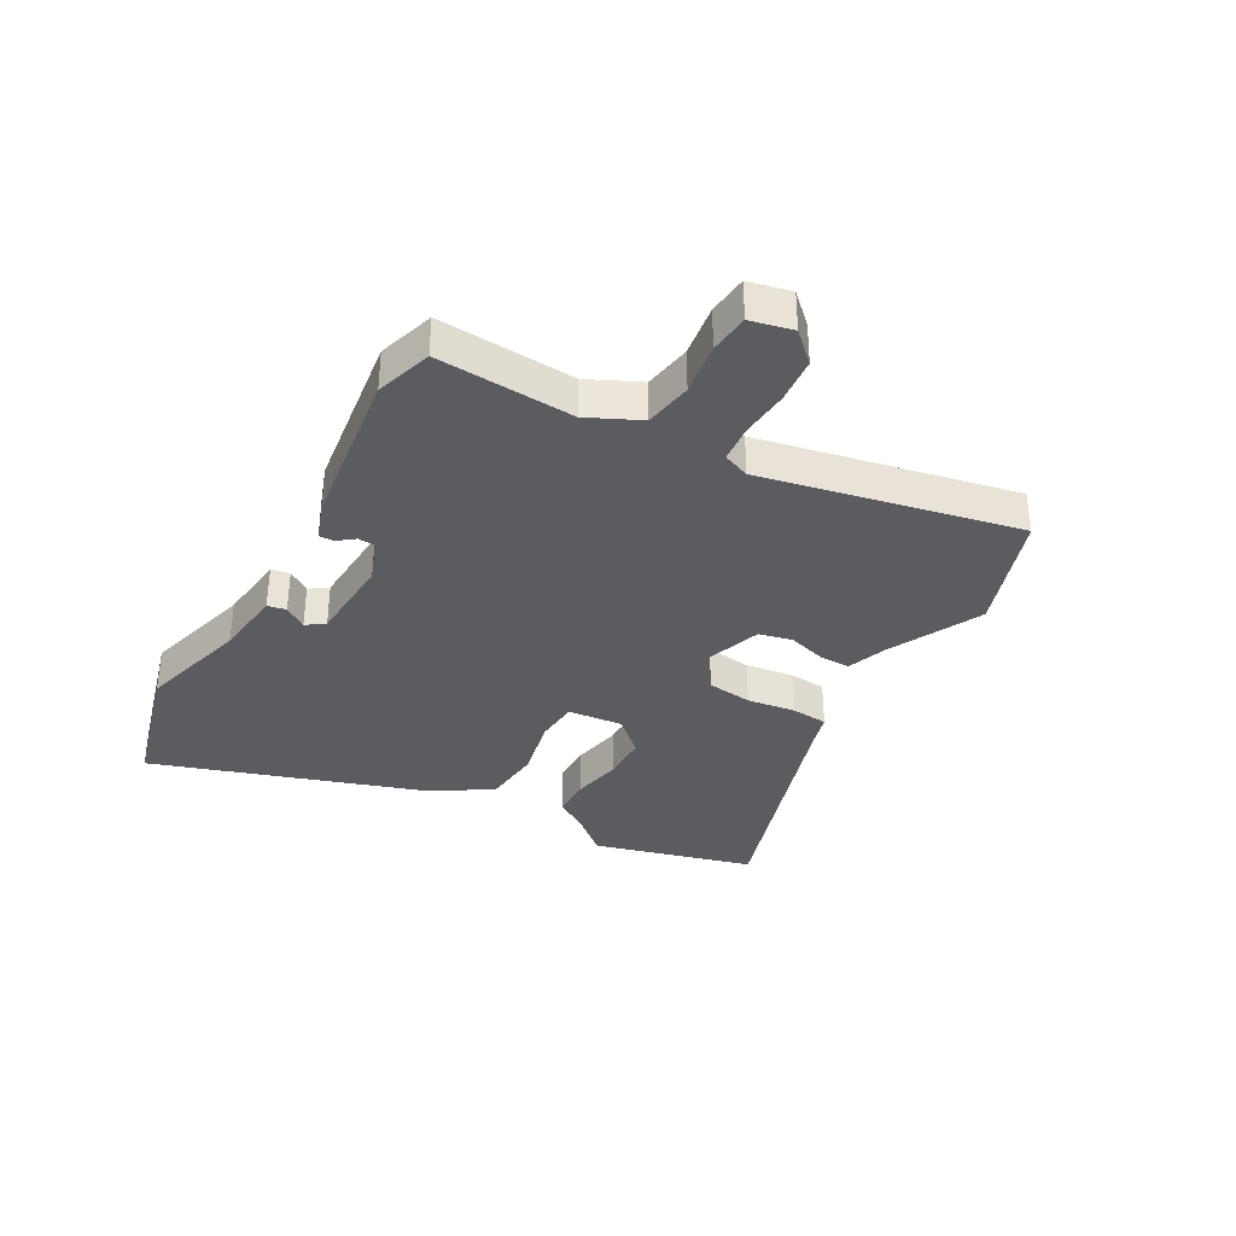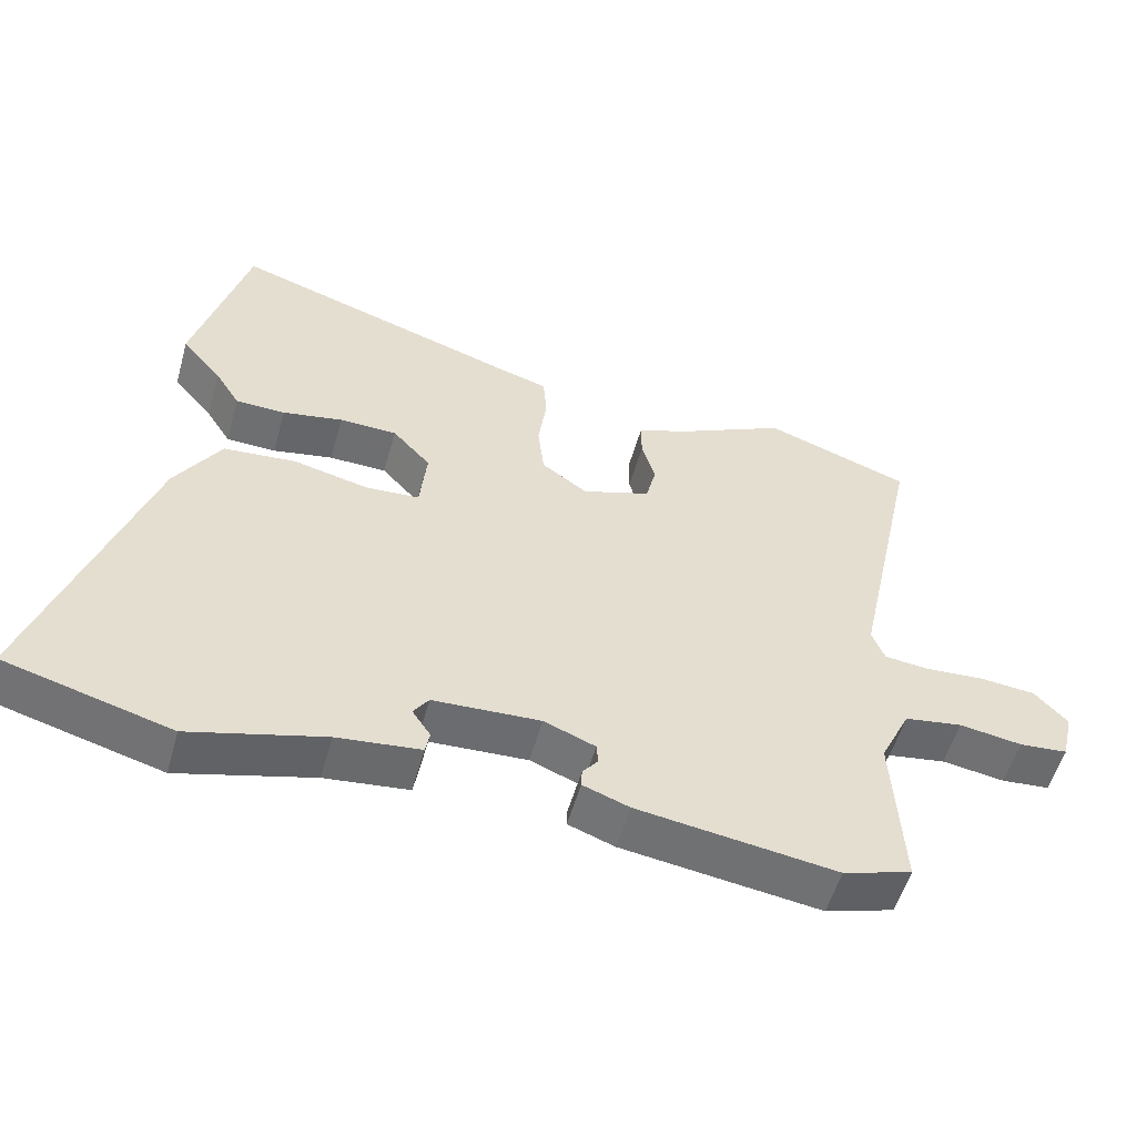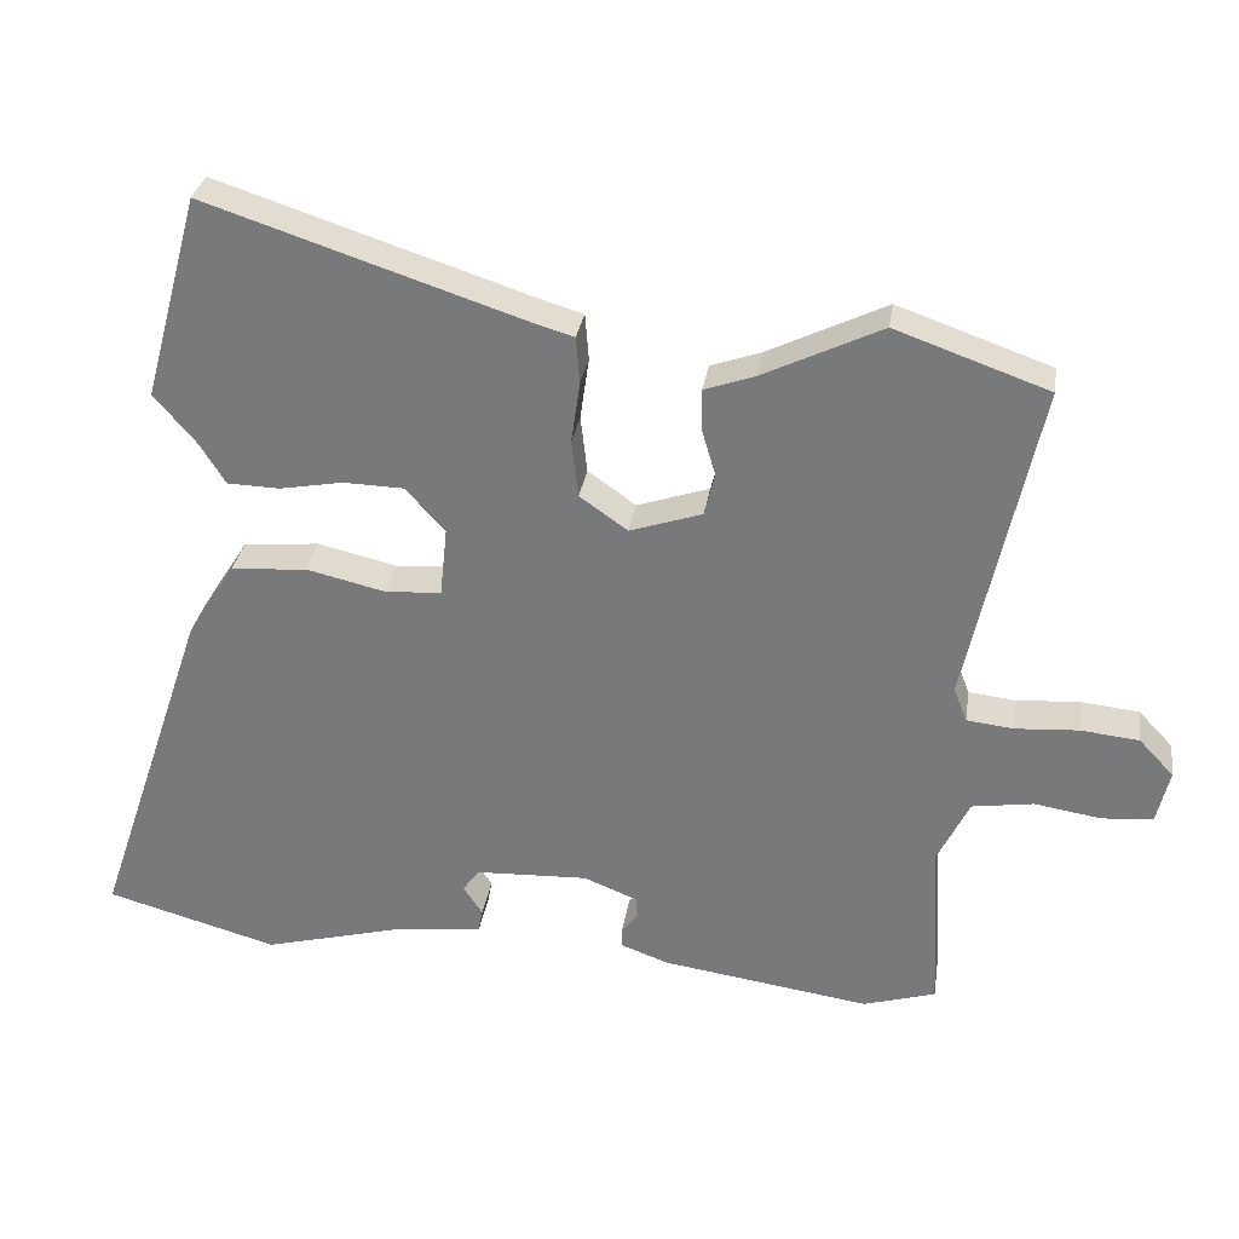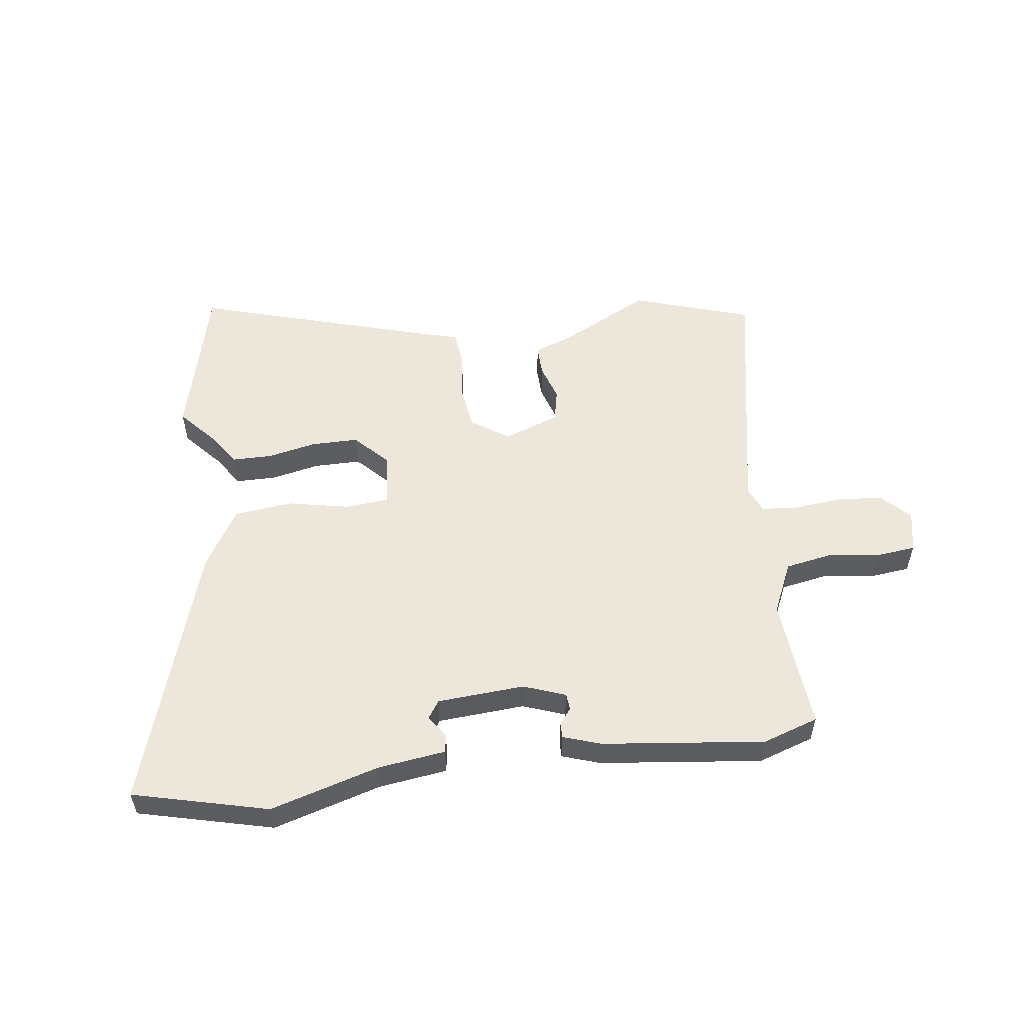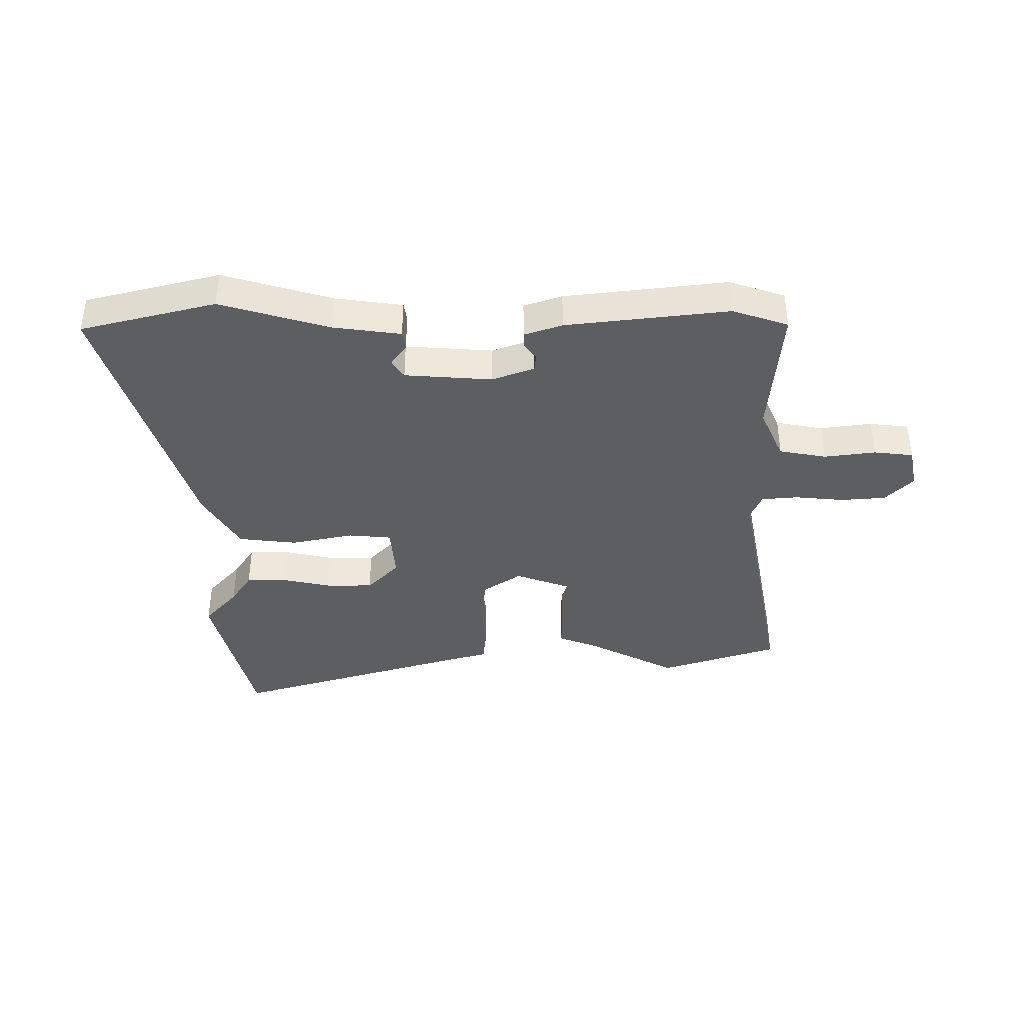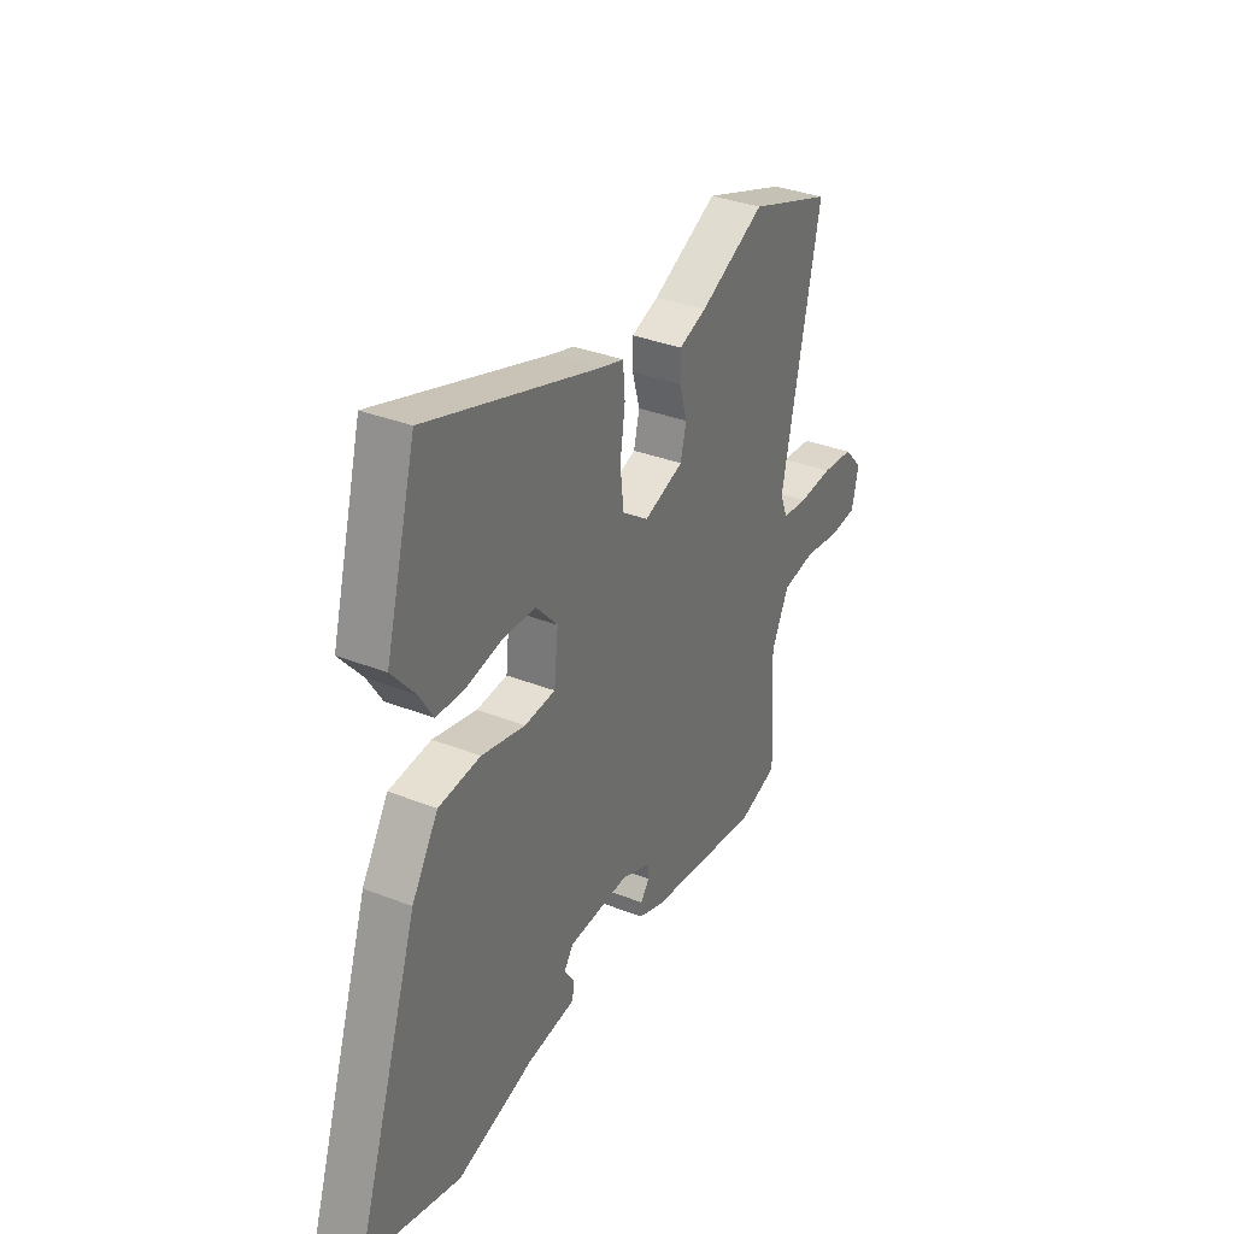
<metadata>
{"format":"obj","ext":"obj","renderer":"f3d","projection":"perspective","resolution":1024,"background":"white","views":[{"elev":-34.7,"azim":-119.8,"up":"+Y"},{"elev":-54.2,"azim":164.4,"up":"+Z"},{"elev":31.0,"azim":-171.2,"up":"+Z"},{"elev":54.1,"azim":171.1,"up":"+Y"},{"elev":-39.3,"azim":178.7,"up":"+Y"},{"elev":34.4,"azim":117.9,"up":"+Z"}]}
</metadata>
<code>
v 0.46 0.07 0.646
v 0.536 0.07 0.368
v 0.479 0.07 0.301
v 0.444 0.07 0.245
v 0.373 0.07 0.243
v 0.287 0.07 0.259
v 0.205 0.07 0.257
v 0.151 0.07 0.198
v 0.161 0.07 0.103
v 0.237 0.07 0.098
v 0.345 0.07 0.123
v 0.448 0.07 0.114
v 0.513 0.07 0.011
v 0.67 0.07 -0.453
v 0.435 0.07 -0.518
v 0.244 0.07 -0.467
v 0.125 0.07 -0.454
v 0.119 0.07 -0.422
v 0.145 0.07 -0.383
v 0.123 0.07 -0.352
v -0.03 0.07 -0.345
v -0.103 0.07 -0.374
v -0.105 0.07 -0.403
v -0.083 0.07 -0.431
v -0.082 0.07 -0.457
v -0.148 0.07 -0.481
v -0.431 0.07 -0.521
v -0.529 0.07 -0.491
v -0.516 0.07 -0.255
v -0.559 0.07 -0.166
v -0.642 0.07 -0.153
v -0.732 0.07 -0.167
v -0.801 0.07 -0.161
v -0.818 0.07 -0.088
v -0.771 0.07 -0.038
v -0.692 0.07 -0.03
v -0.607 0.07 -0.036
v -0.543 0.07 -0.029
v -0.525 0.07 0.017
v -0.62 0.07 0.458
v -0.413 0.07 0.531
v -0.252 0.07 0.453
v -0.184 0.07 0.429
v -0.184 0.07 0.375
v -0.203 0.07 0.31
v -0.189 0.07 0.252
v -0.091 0.07 0.219
v -0.026 0.07 0.265
v -0.017 0.07 0.343
v -0.029 0.07 0.427
v -0.024 0.07 0.49
v 0.034 0.07 0.507
v 0.46 0 0.646
v 0.536 0 0.368
v 0.479 0 0.301
v 0.444 0 0.245
v 0.373 0 0.243
v 0.287 0 0.259
v 0.205 0 0.257
v 0.151 0 0.198
v 0.161 0 0.103
v 0.237 0 0.098
v 0.345 0 0.123
v 0.448 0 0.114
v 0.513 0 0.011
v 0.67 0 -0.453
v 0.435 0 -0.518
v 0.244 0 -0.467
v 0.125 0 -0.454
v 0.119 0 -0.422
v 0.145 0 -0.383
v 0.123 0 -0.352
v -0.03 0 -0.345
v -0.103 0 -0.374
v -0.105 0 -0.403
v -0.083 0 -0.431
v -0.082 0 -0.457
v -0.148 0 -0.481
v -0.431 0 -0.521
v -0.529 0 -0.491
v -0.516 0 -0.255
v -0.559 0 -0.166
v -0.642 0 -0.153
v -0.732 0 -0.167
v -0.801 0 -0.161
v -0.818 0 -0.088
v -0.771 0 -0.038
v -0.692 0 -0.03
v -0.607 0 -0.036
v -0.543 0 -0.029
v -0.525 0 0.017
v -0.62 0 0.458
v -0.413 0 0.531
v -0.252 0 0.453
v -0.184 0 0.429
v -0.184 0 0.375
v -0.203 0 0.31
v -0.189 0 0.252
v -0.091 0 0.219
v -0.026 0 0.265
v -0.017 0 0.343
v -0.029 0 0.427
v -0.024 0 0.49
v 0.034 0 0.507
f 49 50 51 52
f 48 49 52 1
f 42 43 44 45
f 42 45 46
f 39 40 41 42
f 38 39 42 46
f 34 35 36 37
f 34 37 38
f 31 32 33 34
f 30 31 34 38
f 29 30 38 46
f 23 24 25 26
f 22 23 26 27
f 16 17 18 19
f 16 19 20
f 15 16 20
f 14 15 20
f 13 14 20
f 10 11 12 13
f 9 10 13 20
f 8 9 20 21
f 3 4 5 6
f 3 6 7
f 48 1 2 3
f 47 48 3 7
f 29 46 47
f 22 27 28 29
f 8 21 22 29
f 7 8 29 47
f 104 103 102 101
f 53 104 101 100
f 97 96 95 94
f 98 97 94
f 94 93 92 91
f 98 94 91 90
f 89 88 87 86
f 90 89 86
f 86 85 84 83
f 90 86 83 82
f 98 90 82 81
f 78 77 76 75
f 79 78 75 74
f 71 70 69 68
f 72 71 68
f 72 68 67
f 72 67 66
f 72 66 65
f 65 64 63 62
f 72 65 62 61
f 73 72 61 60
f 58 57 56 55
f 59 58 55
f 55 54 53 100
f 59 55 100 99
f 99 98 81
f 81 80 79 74
f 81 74 73 60
f 99 81 60 59
f 1 53 54 2
f 2 54 55 3
f 3 55 56 4
f 4 56 57 5
f 5 57 58 6
f 6 58 59 7
f 7 59 60 8
f 8 60 61 9
f 9 61 62 10
f 10 62 63 11
f 11 63 64 12
f 12 64 65 13
f 13 65 66 14
f 14 66 67 15
f 15 67 68 16
f 16 68 69 17
f 17 69 70 18
f 18 70 71 19
f 19 71 72 20
f 20 72 73 21
f 21 73 74 22
f 22 74 75 23
f 23 75 76 24
f 24 76 77 25
f 25 77 78 26
f 26 78 79 27
f 27 79 80 28
f 28 80 81 29
f 29 81 82 30
f 30 82 83 31
f 31 83 84 32
f 32 84 85 33
f 33 85 86 34
f 34 86 87 35
f 35 87 88 36
f 36 88 89 37
f 37 89 90 38
f 38 90 91 39
f 39 91 92 40
f 40 92 93 41
f 41 93 94 42
f 42 94 95 43
f 43 95 96 44
f 44 96 97 45
f 45 97 98 46
f 46 98 99 47
f 47 99 100 48
f 48 100 101 49
f 49 101 102 50
f 50 102 103 51
f 51 103 104 52
f 52 104 53 1

</code>
